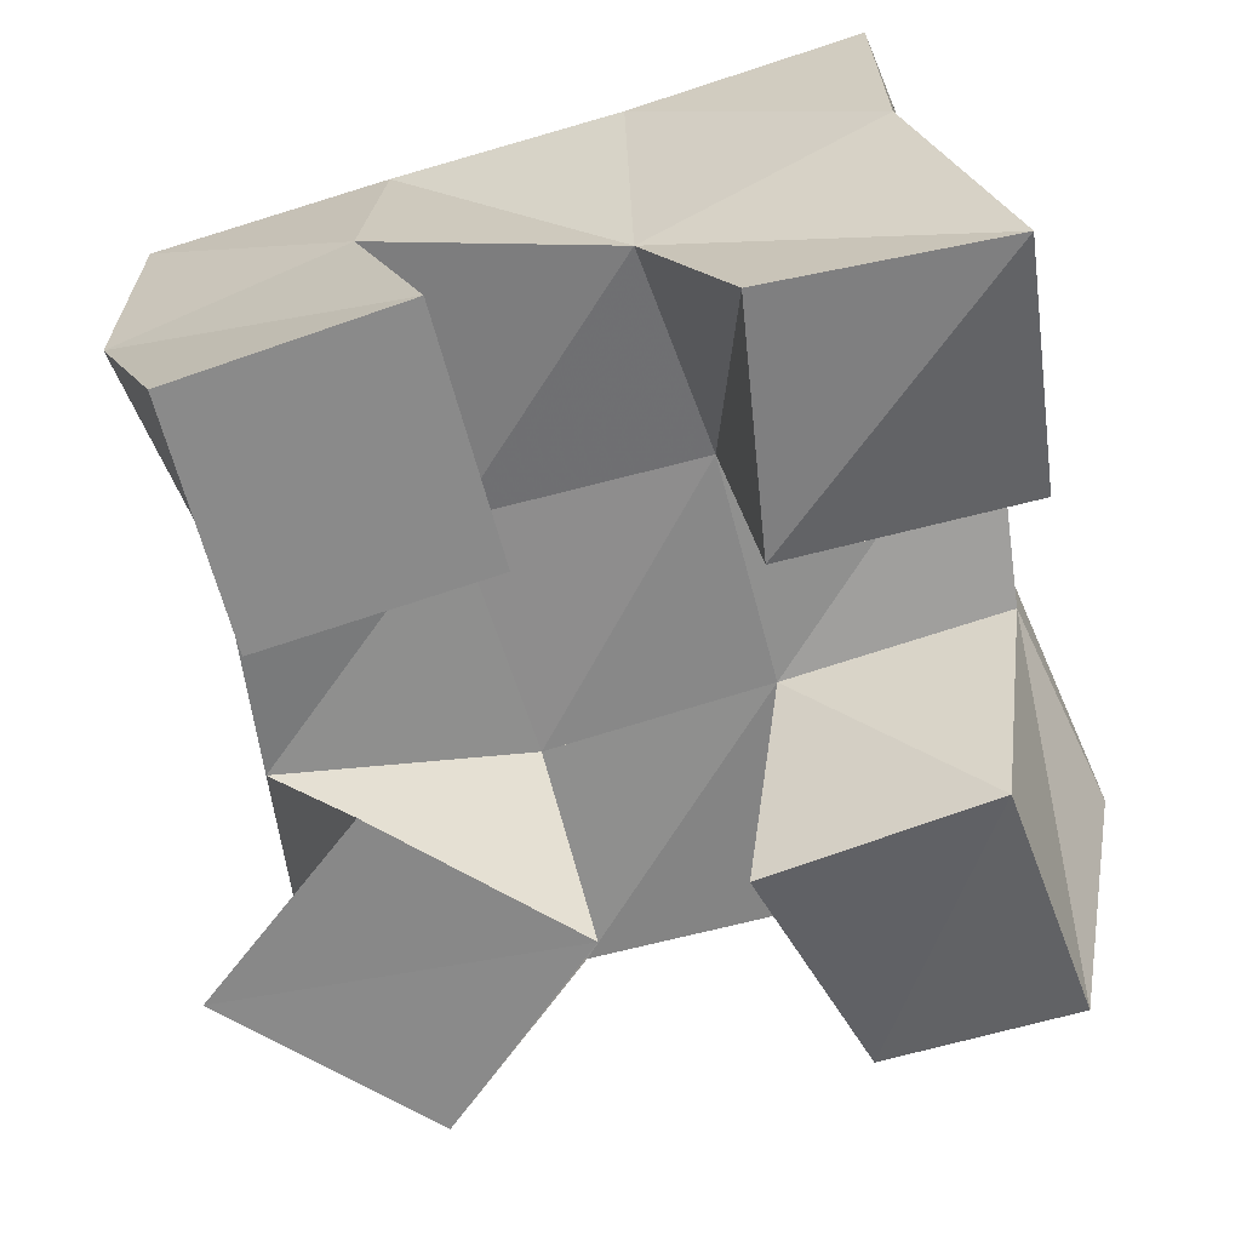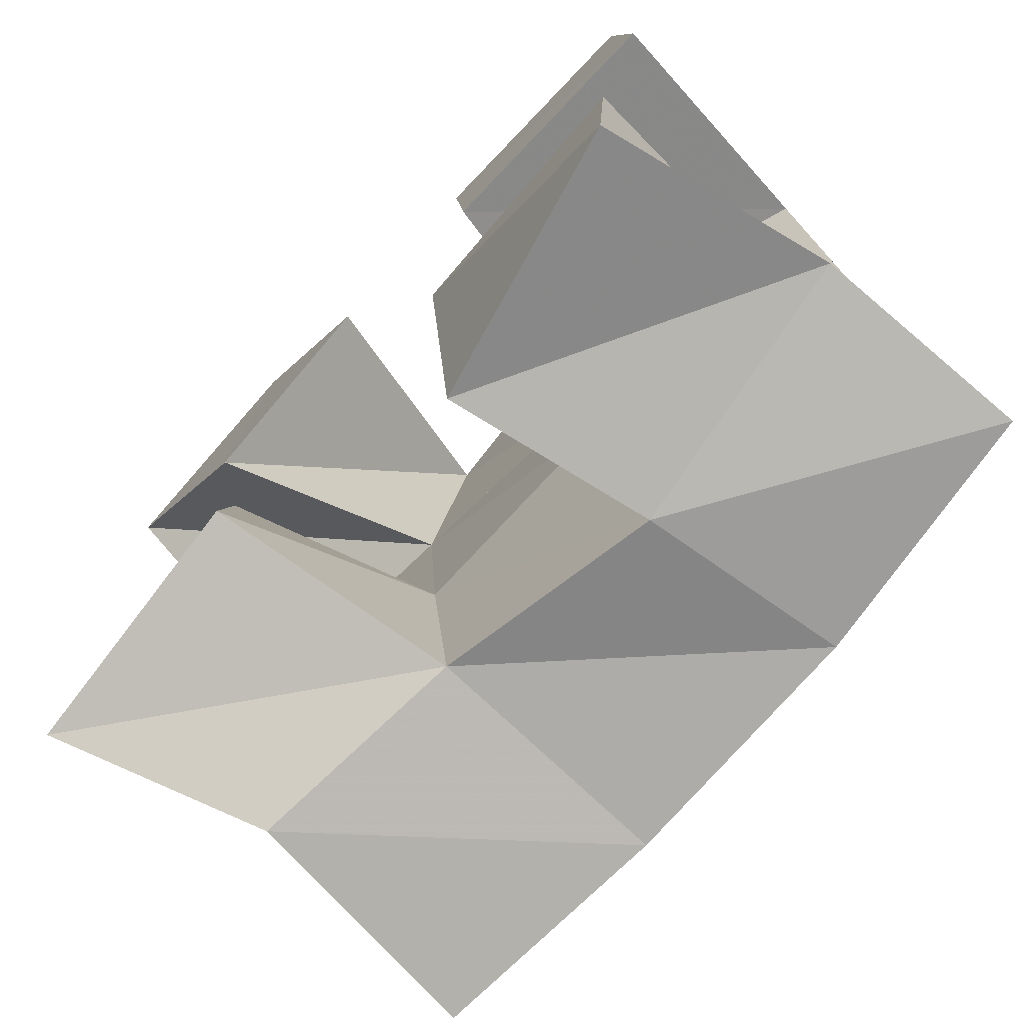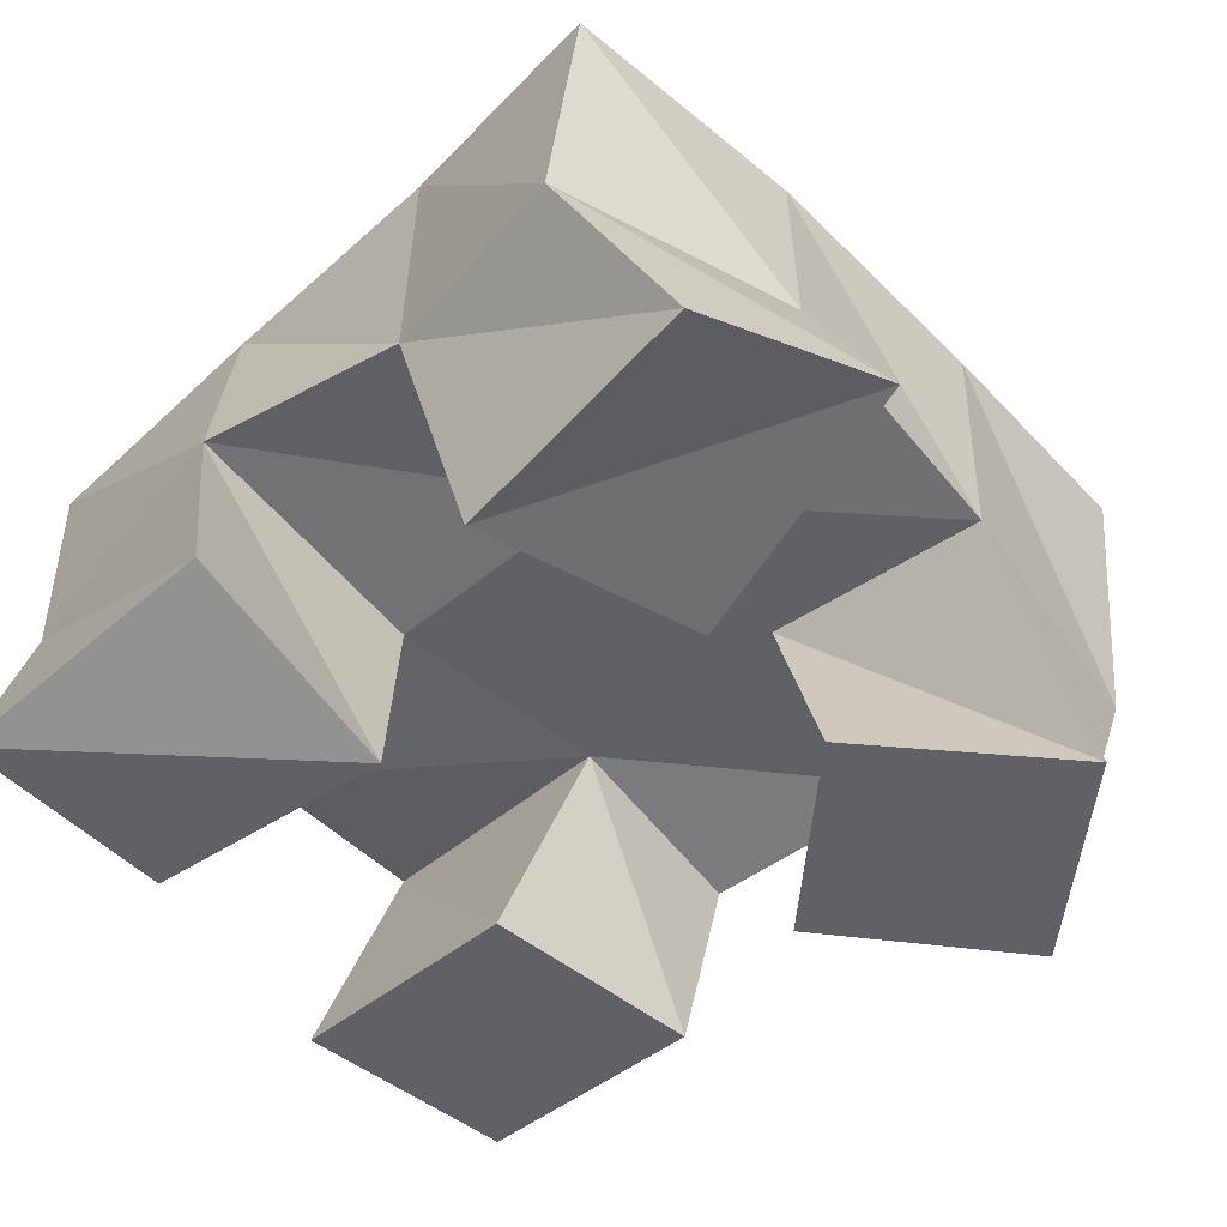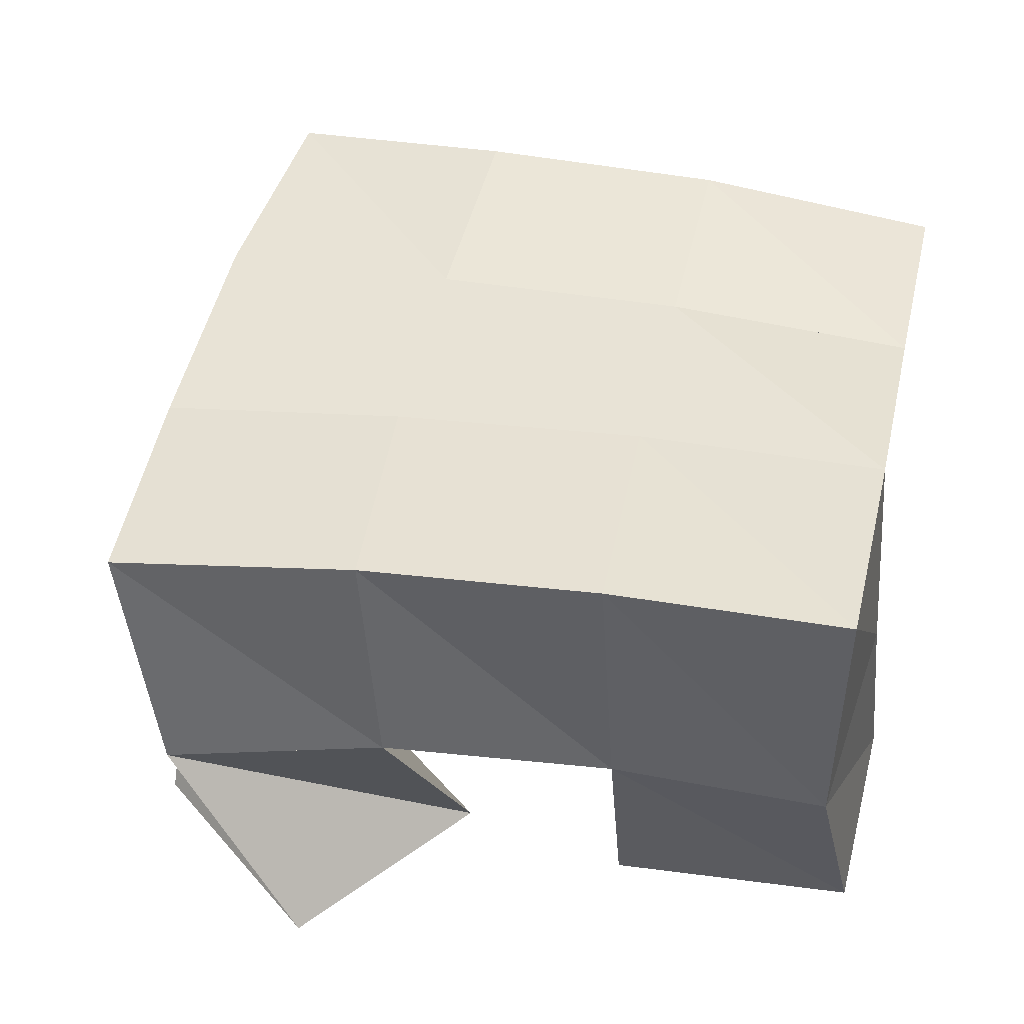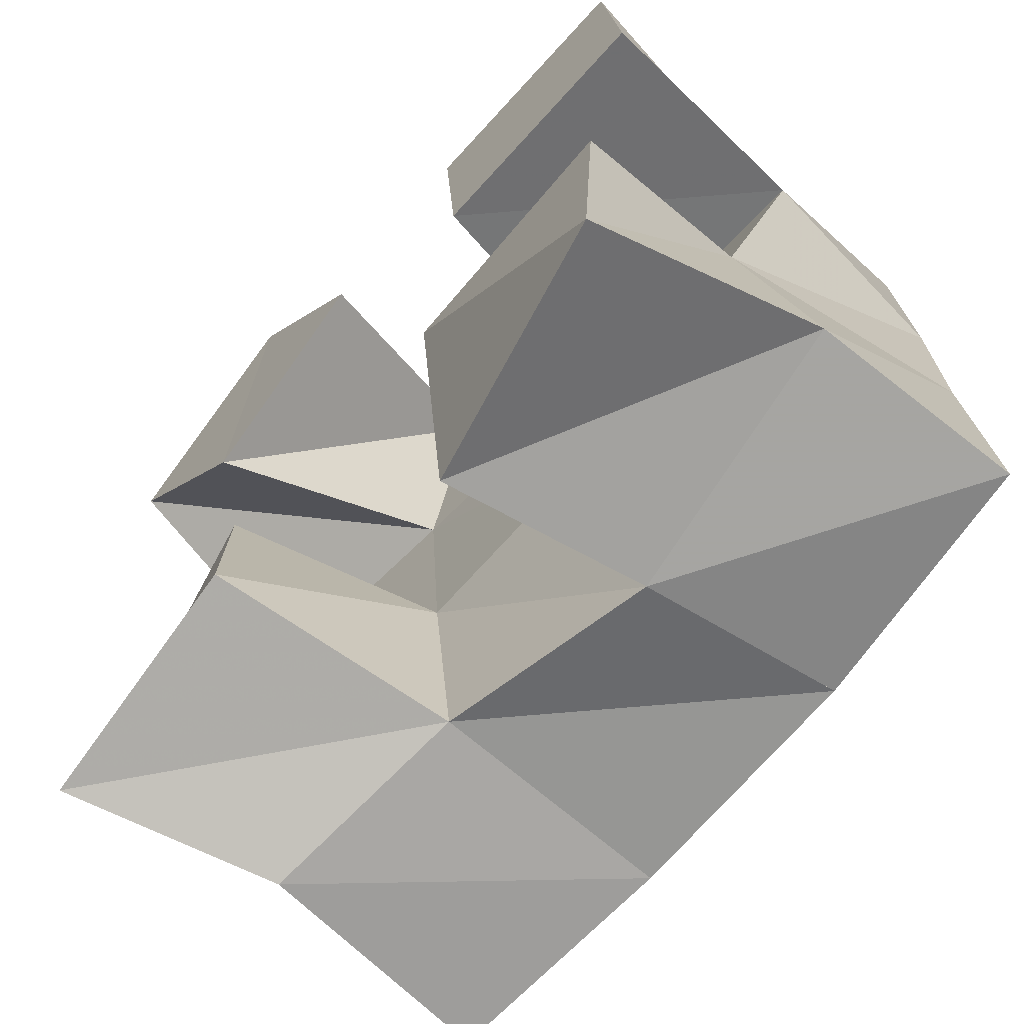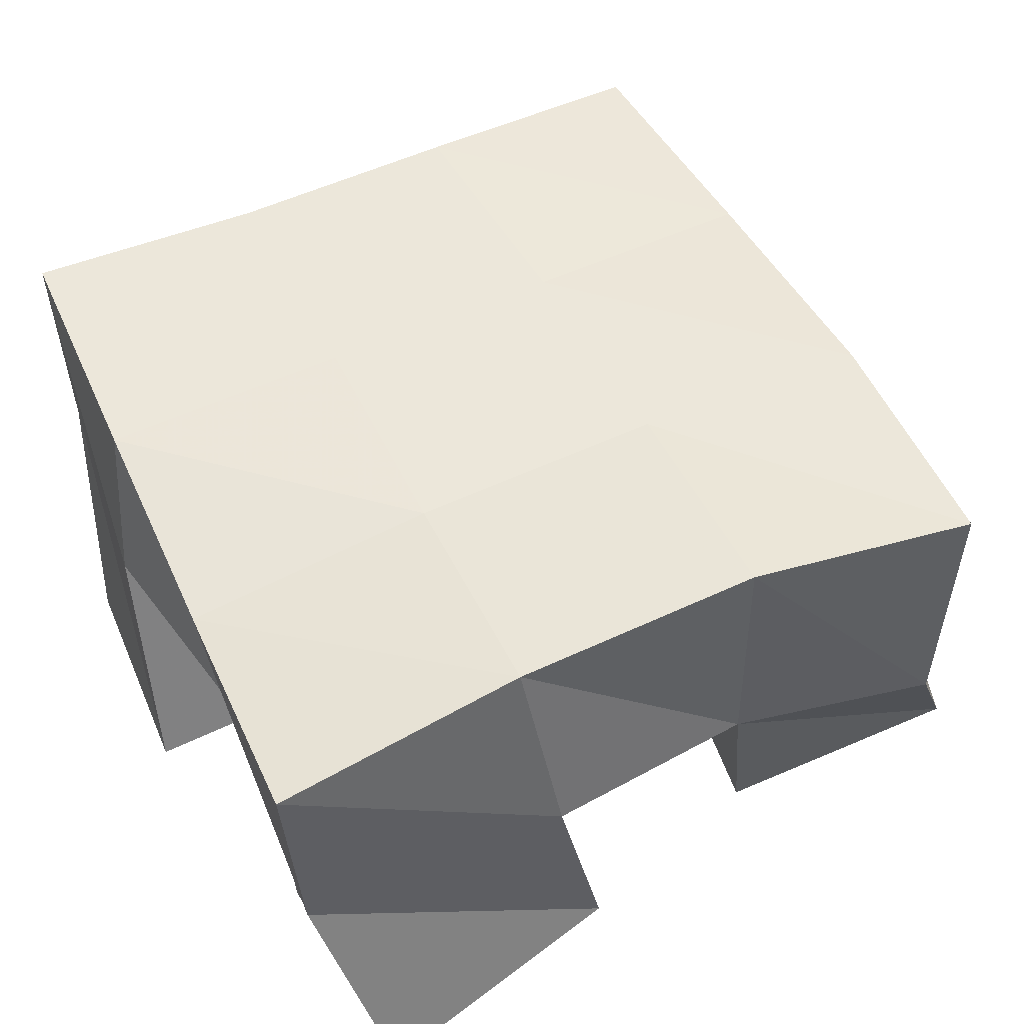
<metadata>
{"format":"obj","ext":"obj","renderer":"f3d","projection":"perspective","resolution":1024,"background":"white","views":[{"elev":-63.4,"azim":104.9,"up":"+Y"},{"elev":-76.2,"azim":46.3,"up":"+Z"},{"elev":-47.9,"azim":-137.3,"up":"+Y"},{"elev":41.6,"azim":9.8,"up":"+Y"},{"elev":-67.3,"azim":48.0,"up":"+Z"},{"elev":51.7,"azim":152.3,"up":"+Y"}]}
</metadata>
<code>
v -0.3295 0.1056 0.4265
v -0.3106 0.146 0.4137
v -0.2765 0.1 0.4316
v -0.2666 0.1499 0.4221
v -0.3397 0.1179 0.469
v -0.3231 0.1513 0.4658
v -0.2861 0.1059 0.4813
v -0.2689 0.1471 0.4699
v -0.2117 0.1 0.5054
v -0.2208 0.1495 0.5208
v -0.1605 0.1 0.5053
v -0.1644 0.1515 0.5229
v -0.2155 0.1 0.5544
v -0.2169 0.1437 0.565
v -0.1646 0.1001 0.5538
v -0.172 0.1497 0.5731
v -0.3213 0.1003 0.5484
v -0.3196 0.1452 0.5217
v -0.2879 0.1003 0.5105
v -0.2718 0.1467 0.5179
v -0.2826 0.1004 0.5845
v -0.3105 0.143 0.5765
v -0.2514 0.1 0.545
v -0.2645 0.1494 0.5723
v -0.2284 0.1143 0.4133
v -0.2199 0.1563 0.4163
v -0.1752 0.1 0.4079
v -0.1649 0.1482 0.4243
v -0.2235 0.1039 0.4634
v -0.2193 0.1463 0.4698
v -0.1727 0.1007 0.4554
v -0.1744 0.1403 0.4736
v -0.315 0.1977 0.4169
v -0.2666 0.2017 0.4235
v -0.32 0.1958 0.4688
v -0.2697 0.1974 0.4714
v -0.3207 0.1928 0.5219
v -0.2706 0.1958 0.52
v -0.3187 0.1935 0.5722
v -0.2686 0.1971 0.5697
v -0.2145 0.2002 0.4249
v -0.2169 0.1968 0.4723
v -0.2188 0.1973 0.5197
v -0.2197 0.1981 0.5691
v -0.1622 0.1929 0.4251
v -0.1651 0.1922 0.4728
v -0.1676 0.1965 0.5208
v -0.1708 0.1992 0.5718
f 1 2 4
f 3 1 4
f 2 6 8
f 4 2 8
f 6 5 7
f 8 6 7
f 5 1 3
f 7 5 3
f 8 7 3
f 4 8 3
f 2 1 5
f 6 2 5
f 9 10 12
f 11 9 12
f 10 14 16
f 12 10 16
f 14 13 15
f 16 14 15
f 13 9 11
f 15 13 11
f 16 15 11
f 12 16 11
f 10 9 13
f 14 10 13
f 17 18 20
f 19 17 20
f 18 22 24
f 20 18 24
f 22 21 23
f 24 22 23
f 21 17 19
f 23 21 19
f 24 23 19
f 20 24 19
f 18 17 21
f 22 18 21
f 25 26 28
f 27 25 28
f 26 30 32
f 28 26 32
f 30 29 31
f 32 30 31
f 29 25 27
f 31 29 27
f 32 31 27
f 28 32 27
f 26 25 29
f 30 26 29
f 2 33 34
f 4 2 34
f 33 35 36
f 34 33 36
f 35 6 8
f 36 35 8
f 6 2 4
f 8 6 4
f 36 8 4
f 34 36 4
f 33 2 6
f 35 33 6
f 6 35 36
f 8 6 36
f 35 37 38
f 36 35 38
f 37 18 20
f 38 37 20
f 18 6 8
f 20 18 8
f 38 20 8
f 36 38 8
f 35 6 18
f 37 35 18
f 18 37 38
f 20 18 38
f 37 39 40
f 38 37 40
f 39 22 24
f 40 39 24
f 22 18 20
f 24 22 20
f 40 24 20
f 38 40 20
f 37 18 22
f 39 37 22
f 4 34 41
f 26 4 41
f 34 36 42
f 41 34 42
f 36 8 30
f 42 36 30
f 8 4 26
f 30 8 26
f 42 30 26
f 41 42 26
f 34 4 8
f 36 34 8
f 8 36 42
f 30 8 42
f 36 38 43
f 42 36 43
f 38 20 10
f 43 38 10
f 20 8 30
f 10 20 30
f 43 10 30
f 42 43 30
f 36 8 20
f 38 36 20
f 20 38 43
f 10 20 43
f 38 40 44
f 43 38 44
f 40 24 14
f 44 40 14
f 24 20 10
f 14 24 10
f 44 14 10
f 43 44 10
f 38 20 24
f 40 38 24
f 26 41 45
f 28 26 45
f 41 42 46
f 45 41 46
f 42 30 32
f 46 42 32
f 30 26 28
f 32 30 28
f 46 32 28
f 45 46 28
f 41 26 30
f 42 41 30
f 30 42 46
f 32 30 46
f 42 43 47
f 46 42 47
f 43 10 12
f 47 43 12
f 10 30 32
f 12 10 32
f 47 12 32
f 46 47 32
f 42 30 10
f 43 42 10
f 10 43 47
f 12 10 47
f 43 44 48
f 47 43 48
f 44 14 16
f 48 44 16
f 14 10 12
f 16 14 12
f 48 16 12
f 47 48 12
f 43 10 14
f 44 43 14

</code>
